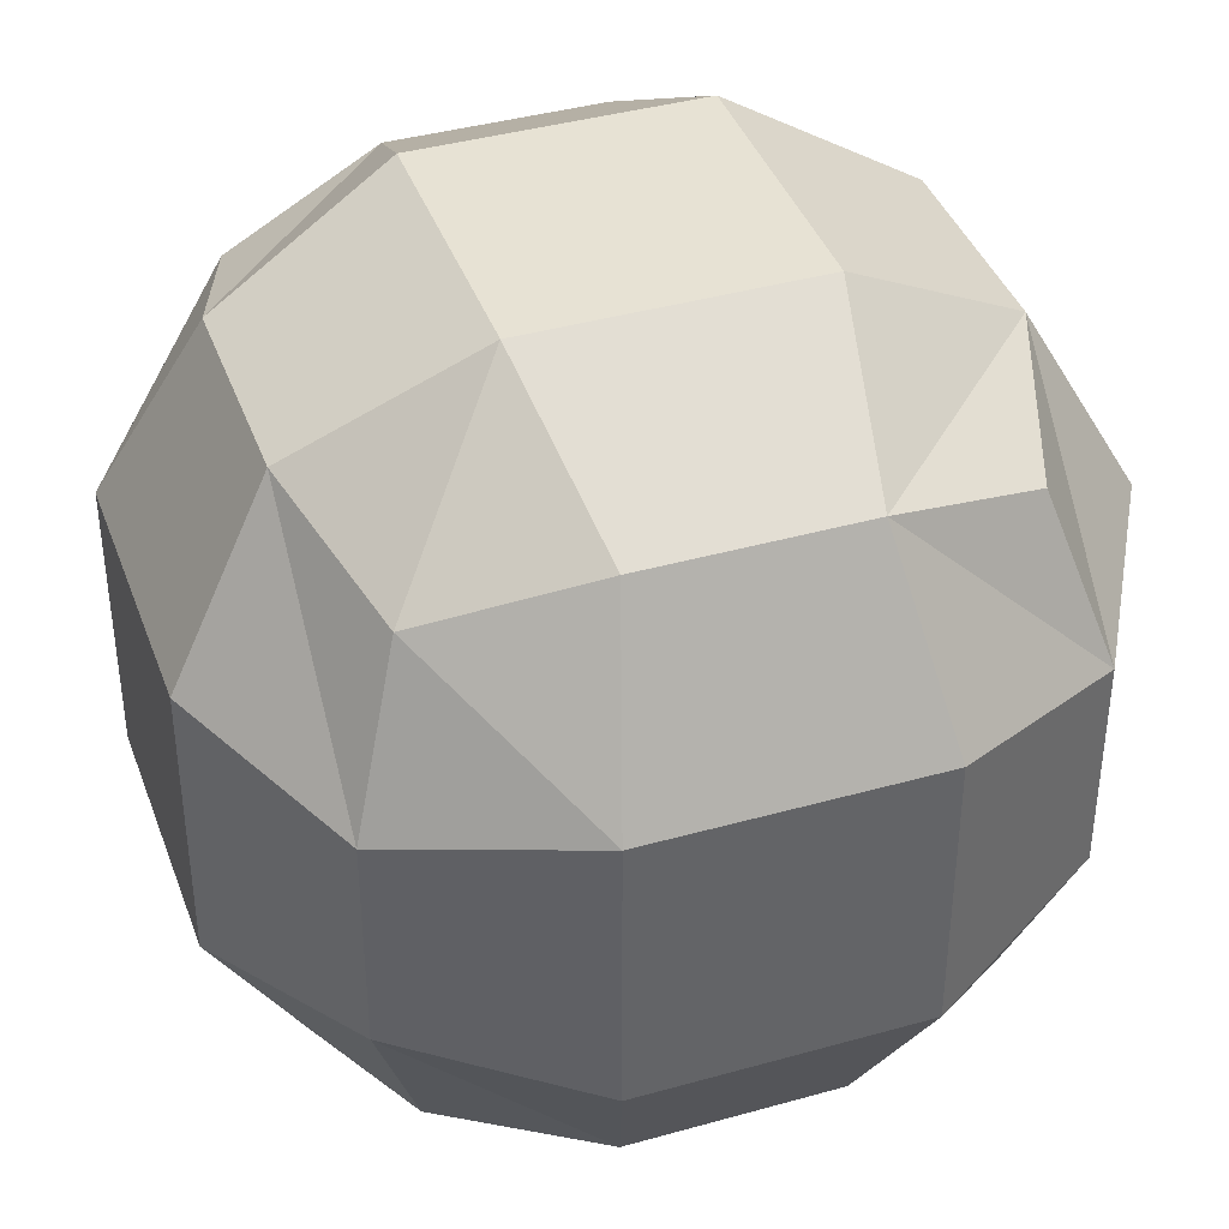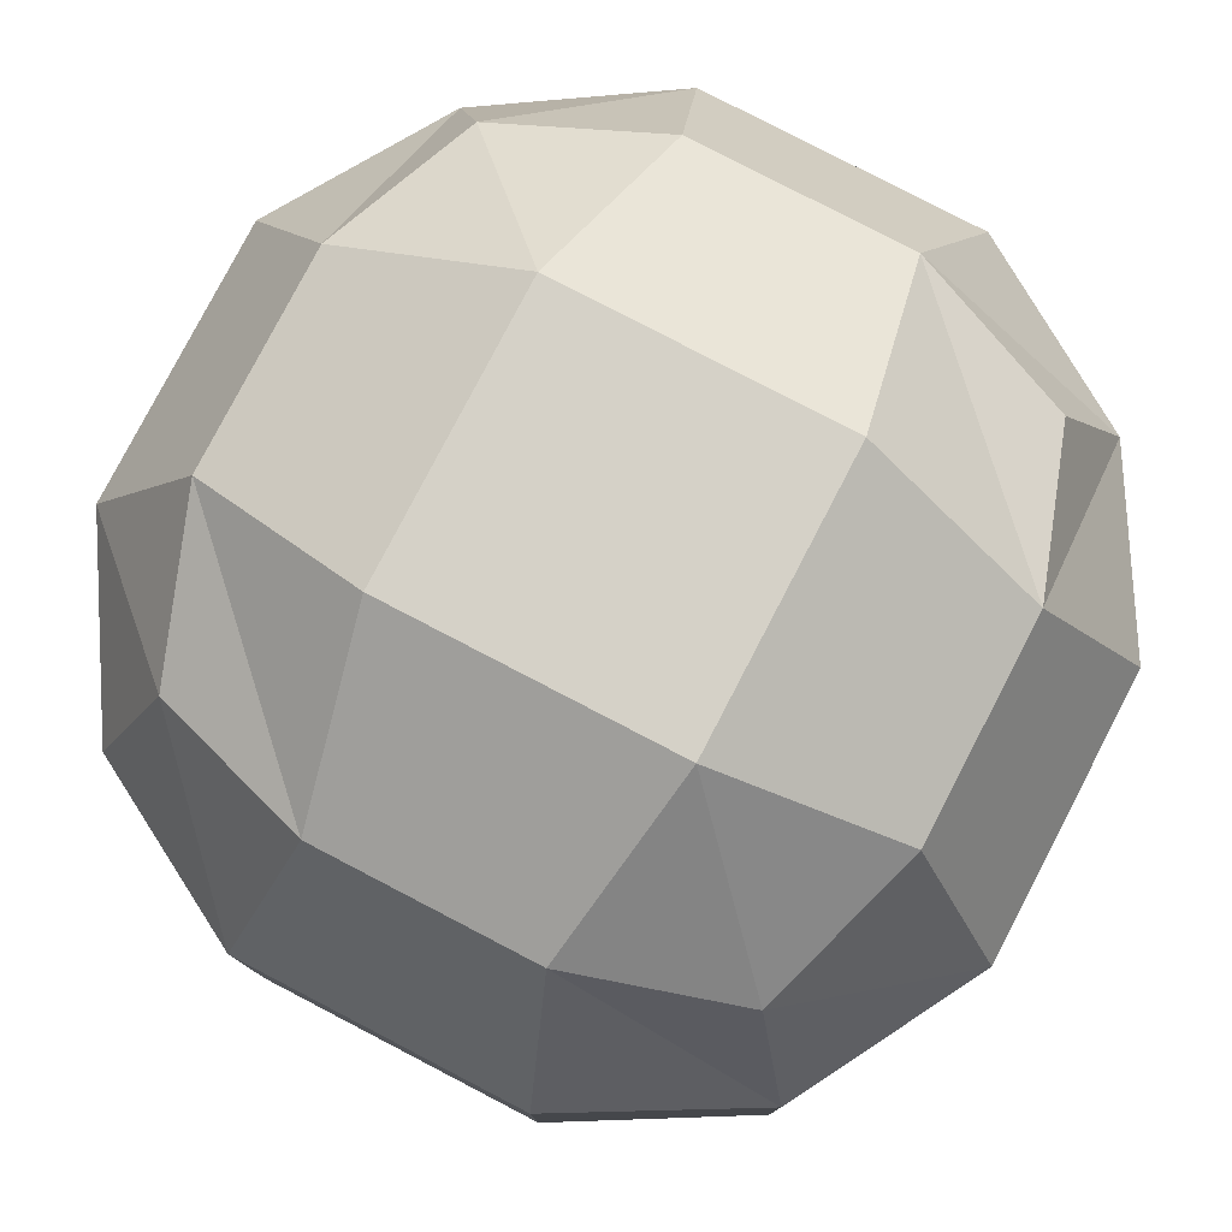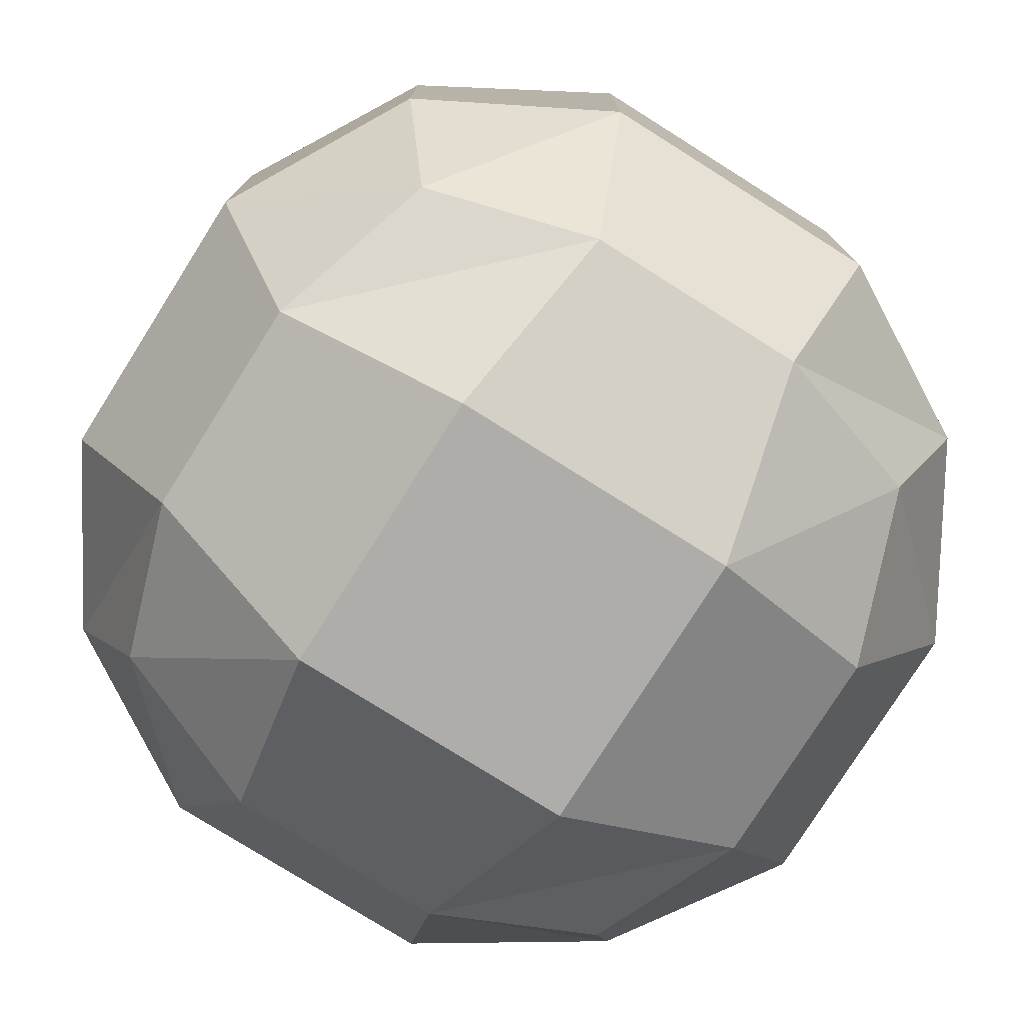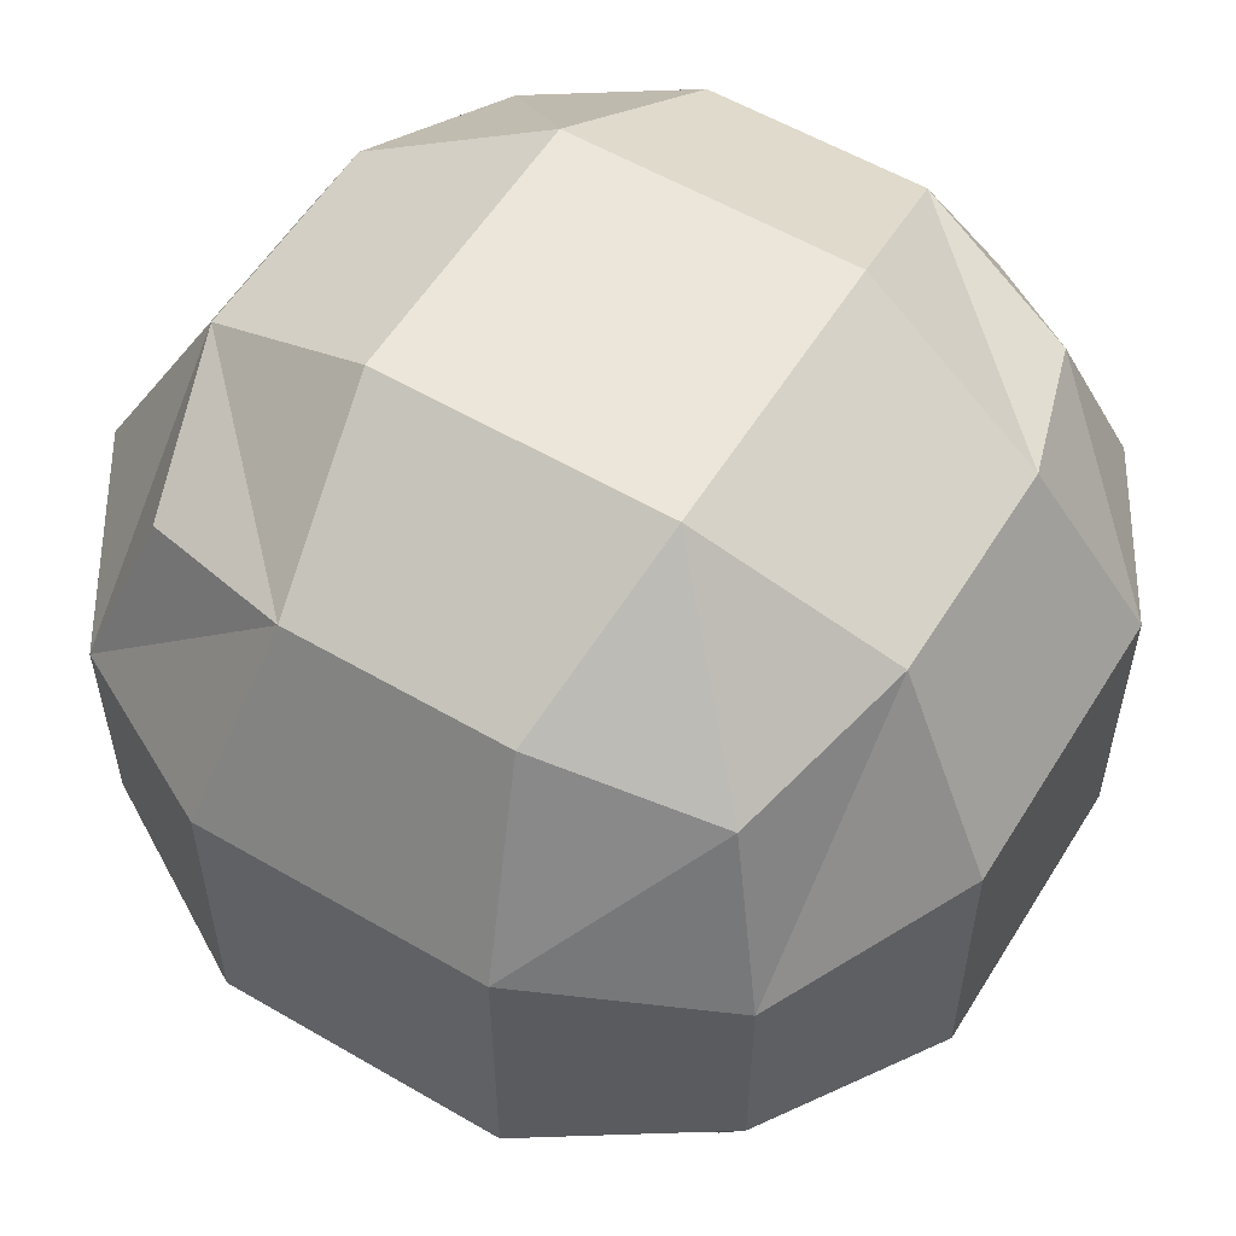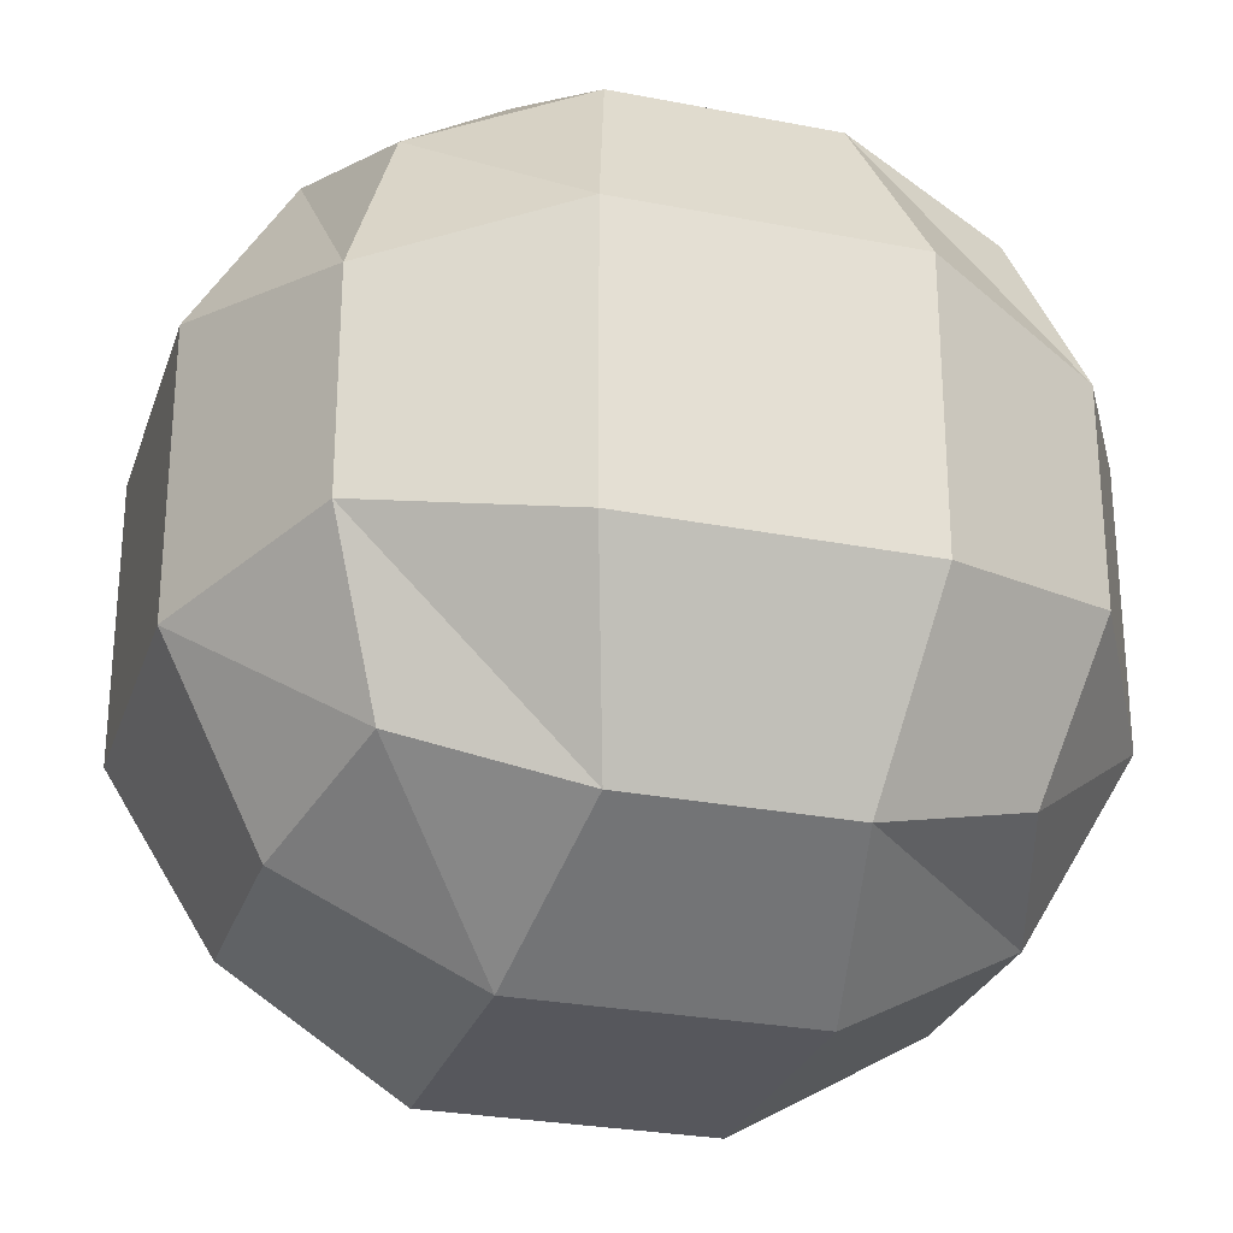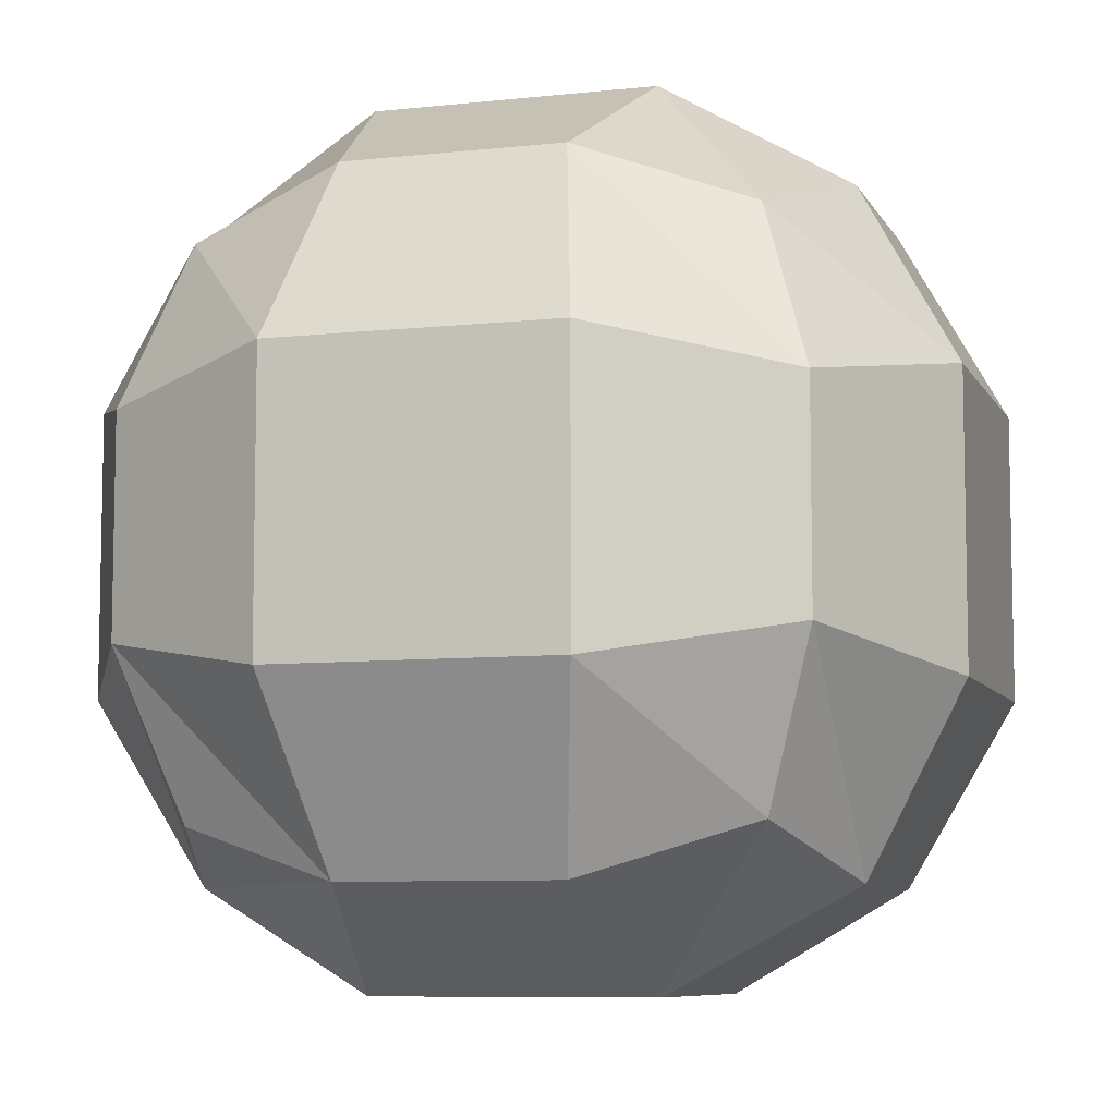
<metadata>
{"format":"obj","ext":"obj","renderer":"f3d","projection":"perspective","resolution":1024,"background":"white","views":[{"elev":39.9,"azim":-19.2,"up":"+Y"},{"elev":79.5,"azim":-62.5,"up":"+Y"},{"elev":-77.4,"azim":147.8,"up":"+Z"},{"elev":56.6,"azim":-148.6,"up":"+Z"},{"elev":-27.5,"azim":-16.7,"up":"+Y"},{"elev":-7.8,"azim":-72.9,"up":"+Y"}]}
</metadata>
<code>
o 1
v -0.6882 -0.2294 -0.6882
v -0.2294 -0.6882 -0.6882
v -0.5773 -0.5773 -0.5773
v -0.6882 -0.2294 -0.6882
v -0.3015 -0.3015 -0.9045
v -0.2294 -0.6882 -0.6882
v -0.3015 -0.3015 -0.9045
v 0.2294 -0.6882 -0.6882
v -0.2294 -0.6882 -0.6882
v -0.3015 -0.3015 -0.9045
v 0.3015 -0.3015 -0.9045
v 0.2294 -0.6882 -0.6882
v 0.3015 -0.3015 -0.9045
v 0.5773 -0.5773 -0.5773
v 0.2294 -0.6882 -0.6882
v 0.3015 -0.3015 -0.9045
v 0.6882 -0.2294 -0.6882
v 0.5773 -0.5773 -0.5773
v -0.6882 0.2294 -0.6882
v -0.3015 -0.3015 -0.9045
v -0.6882 -0.2294 -0.6882
v -0.6882 0.2294 -0.6882
v -0.3015 0.3015 -0.9045
v -0.3015 -0.3015 -0.9045
v -0.3015 0.3015 -0.9045
v 0.3015 -0.3015 -0.9045
v -0.3015 -0.3015 -0.9045
v -0.3015 0.3015 -0.9045
v 0.3015 0.3015 -0.9045
v 0.3015 -0.3015 -0.9045
v 0.3015 0.3015 -0.9045
v 0.6882 -0.2294 -0.6882
v 0.3015 -0.3015 -0.9045
v 0.3015 0.3015 -0.9045
v 0.6882 0.2294 -0.6882
v 0.6882 -0.2294 -0.6882
v -0.5773 0.5773 -0.5773
v -0.3015 0.3015 -0.9045
v -0.6882 0.2294 -0.6882
v -0.5773 0.5773 -0.5773
v -0.2294 0.6882 -0.6882
v -0.3015 0.3015 -0.9045
v -0.2294 0.6882 -0.6882
v 0.3015 0.3015 -0.9045
v -0.3015 0.3015 -0.9045
v -0.2294 0.6882 -0.6882
v 0.2294 0.6882 -0.6882
v 0.3015 0.3015 -0.9045
v 0.2294 0.6882 -0.6882
v 0.6882 0.2294 -0.6882
v 0.3015 0.3015 -0.9045
v 0.2294 0.6882 -0.6882
v 0.5773 0.5773 -0.5773
v 0.6882 0.2294 -0.6882
v -0.2294 -0.6882 -0.6882
v -0.6882 -0.6882 -0.2294
v -0.5773 -0.5773 -0.5773
v -0.2294 -0.6882 -0.6882
v -0.3015 -0.9045 -0.3015
v -0.6882 -0.6882 -0.2294
v -0.3015 -0.9045 -0.3015
v -0.6882 -0.6882 0.2294
v -0.6882 -0.6882 -0.2294
v -0.3015 -0.9045 -0.3015
v -0.3015 -0.9045 0.3015
v -0.6882 -0.6882 0.2294
v -0.3015 -0.9045 0.3015
v -0.5773 -0.5773 0.5773
v -0.6882 -0.6882 0.2294
v -0.3015 -0.9045 0.3015
v -0.2294 -0.6882 0.6882
v -0.5773 -0.5773 0.5773
v 0.2294 -0.6882 -0.6882
v -0.3015 -0.9045 -0.3015
v -0.2294 -0.6882 -0.6882
v 0.2294 -0.6882 -0.6882
v 0.3015 -0.9045 -0.3015
v -0.3015 -0.9045 -0.3015
v 0.3015 -0.9045 -0.3015
v -0.3015 -0.9045 0.3015
v -0.3015 -0.9045 -0.3015
v 0.3015 -0.9045 -0.3015
v 0.3015 -0.9045 0.3015
v -0.3015 -0.9045 0.3015
v 0.3015 -0.9045 0.3015
v -0.2294 -0.6882 0.6882
v -0.3015 -0.9045 0.3015
v 0.3015 -0.9045 0.3015
v 0.2294 -0.6882 0.6882
v -0.2294 -0.6882 0.6882
v 0.5773 -0.5773 -0.5773
v 0.3015 -0.9045 -0.3015
v 0.2294 -0.6882 -0.6882
v 0.5773 -0.5773 -0.5773
v 0.6882 -0.6882 -0.2294
v 0.3015 -0.9045 -0.3015
v 0.6882 -0.6882 -0.2294
v 0.3015 -0.9045 0.3015
v 0.3015 -0.9045 -0.3015
v 0.6882 -0.6882 -0.2294
v 0.6882 -0.6882 0.2294
v 0.3015 -0.9045 0.3015
v 0.6882 -0.6882 0.2294
v 0.2294 -0.6882 0.6882
v 0.3015 -0.9045 0.3015
v 0.6882 -0.6882 0.2294
v 0.5773 -0.5773 0.5773
v 0.2294 -0.6882 0.6882
v -0.6882 -0.6882 -0.2294
v -0.6882 -0.2294 -0.6882
v -0.5773 -0.5773 -0.5773
v -0.6882 -0.6882 -0.2294
v -0.9045 -0.3015 -0.3015
v -0.6882 -0.2294 -0.6882
v -0.9045 -0.3015 -0.3015
v -0.6882 0.2294 -0.6882
v -0.6882 -0.2294 -0.6882
v -0.9045 -0.3015 -0.3015
v -0.9045 0.3015 -0.3015
v -0.6882 0.2294 -0.6882
v -0.9045 0.3015 -0.3015
v -0.5773 0.5773 -0.5773
v -0.6882 0.2294 -0.6882
v -0.9045 0.3015 -0.3015
v -0.6882 0.6882 -0.2294
v -0.5773 0.5773 -0.5773
v -0.6882 -0.6882 0.2294
v -0.9045 -0.3015 -0.3015
v -0.6882 -0.6882 -0.2294
v -0.6882 -0.6882 0.2294
v -0.9045 -0.3015 0.3015
v -0.9045 -0.3015 -0.3015
v -0.9045 -0.3015 0.3015
v -0.9045 0.3015 -0.3015
v -0.9045 -0.3015 -0.3015
v -0.9045 -0.3015 0.3015
v -0.9045 0.3015 0.3015
v -0.9045 0.3015 -0.3015
v -0.9045 0.3015 0.3015
v -0.6882 0.6882 -0.2294
v -0.9045 0.3015 -0.3015
v -0.9045 0.3015 0.3015
v -0.6882 0.6882 0.2294
v -0.6882 0.6882 -0.2294
v -0.5773 -0.5773 0.5773
v -0.9045 -0.3015 0.3015
v -0.6882 -0.6882 0.2294
v -0.5773 -0.5773 0.5773
v -0.6882 -0.2294 0.6882
v -0.9045 -0.3015 0.3015
v -0.6882 -0.2294 0.6882
v -0.9045 0.3015 0.3015
v -0.9045 -0.3015 0.3015
v -0.6882 -0.2294 0.6882
v -0.6882 0.2294 0.6882
v -0.9045 0.3015 0.3015
v -0.6882 0.2294 0.6882
v -0.6882 0.6882 0.2294
v -0.9045 0.3015 0.3015
v -0.6882 0.2294 0.6882
v -0.5773 0.5773 0.5773
v -0.6882 0.6882 0.2294
v 0.2294 0.6882 0.6882
v 0.6882 0.2294 0.6882
v 0.5773 0.5773 0.5773
v 0.2294 0.6882 0.6882
v 0.3015 0.3015 0.9045
v 0.6882 0.2294 0.6882
v 0.3015 0.3015 0.9045
v 0.6882 -0.2294 0.6882
v 0.6882 0.2294 0.6882
v 0.3015 0.3015 0.9045
v 0.3015 -0.3015 0.9045
v 0.6882 -0.2294 0.6882
v 0.3015 -0.3015 0.9045
v 0.5773 -0.5773 0.5773
v 0.6882 -0.2294 0.6882
v 0.3015 -0.3015 0.9045
v 0.2294 -0.6882 0.6882
v 0.5773 -0.5773 0.5773
v -0.2294 0.6882 0.6882
v 0.3015 0.3015 0.9045
v 0.2294 0.6882 0.6882
v -0.2294 0.6882 0.6882
v -0.3015 0.3015 0.9045
v 0.3015 0.3015 0.9045
v -0.3015 0.3015 0.9045
v 0.3015 -0.3015 0.9045
v 0.3015 0.3015 0.9045
v -0.3015 0.3015 0.9045
v -0.3015 -0.3015 0.9045
v 0.3015 -0.3015 0.9045
v -0.3015 -0.3015 0.9045
v 0.2294 -0.6882 0.6882
v 0.3015 -0.3015 0.9045
v -0.3015 -0.3015 0.9045
v -0.2294 -0.6882 0.6882
v 0.2294 -0.6882 0.6882
v -0.5773 0.5773 0.5773
v -0.3015 0.3015 0.9045
v -0.2294 0.6882 0.6882
v -0.5773 0.5773 0.5773
v -0.6882 0.2294 0.6882
v -0.3015 0.3015 0.9045
v -0.6882 0.2294 0.6882
v -0.3015 -0.3015 0.9045
v -0.3015 0.3015 0.9045
v -0.6882 0.2294 0.6882
v -0.6882 -0.2294 0.6882
v -0.3015 -0.3015 0.9045
v -0.6882 -0.2294 0.6882
v -0.2294 -0.6882 0.6882
v -0.3015 -0.3015 0.9045
v -0.6882 -0.2294 0.6882
v -0.5773 -0.5773 0.5773
v -0.2294 -0.6882 0.6882
v 0.6882 0.6882 0.2294
v 0.2294 0.6882 0.6882
v 0.5773 0.5773 0.5773
v 0.6882 0.6882 0.2294
v 0.3015 0.9045 0.3015
v 0.2294 0.6882 0.6882
v 0.3015 0.9045 0.3015
v -0.2294 0.6882 0.6882
v 0.2294 0.6882 0.6882
v 0.3015 0.9045 0.3015
v -0.3015 0.9045 0.3015
v -0.2294 0.6882 0.6882
v -0.3015 0.9045 0.3015
v -0.5773 0.5773 0.5773
v -0.2294 0.6882 0.6882
v -0.3015 0.9045 0.3015
v -0.6882 0.6882 0.2294
v -0.5773 0.5773 0.5773
v 0.6882 0.6882 -0.2294
v 0.3015 0.9045 0.3015
v 0.6882 0.6882 0.2294
v 0.6882 0.6882 -0.2294
v 0.3015 0.9045 -0.3015
v 0.3015 0.9045 0.3015
v 0.3015 0.9045 -0.3015
v -0.3015 0.9045 0.3015
v 0.3015 0.9045 0.3015
v 0.3015 0.9045 -0.3015
v -0.3015 0.9045 -0.3015
v -0.3015 0.9045 0.3015
v -0.3015 0.9045 -0.3015
v -0.6882 0.6882 0.2294
v -0.3015 0.9045 0.3015
v -0.3015 0.9045 -0.3015
v -0.6882 0.6882 -0.2294
v -0.6882 0.6882 0.2294
v 0.5773 0.5773 -0.5773
v 0.3015 0.9045 -0.3015
v 0.6882 0.6882 -0.2294
v 0.5773 0.5773 -0.5773
v 0.2294 0.6882 -0.6882
v 0.3015 0.9045 -0.3015
v 0.2294 0.6882 -0.6882
v -0.3015 0.9045 -0.3015
v 0.3015 0.9045 -0.3015
v 0.2294 0.6882 -0.6882
v -0.2294 0.6882 -0.6882
v -0.3015 0.9045 -0.3015
v -0.2294 0.6882 -0.6882
v -0.6882 0.6882 -0.2294
v -0.3015 0.9045 -0.3015
v -0.2294 0.6882 -0.6882
v -0.5773 0.5773 -0.5773
v -0.6882 0.6882 -0.2294
v 0.6882 0.2294 0.6882
v 0.6882 0.6882 0.2294
v 0.5773 0.5773 0.5773
v 0.6882 0.2294 0.6882
v 0.9045 0.3015 0.3015
v 0.6882 0.6882 0.2294
v 0.9045 0.3015 0.3015
v 0.6882 0.6882 -0.2294
v 0.6882 0.6882 0.2294
v 0.9045 0.3015 0.3015
v 0.9045 0.3015 -0.3015
v 0.6882 0.6882 -0.2294
v 0.9045 0.3015 -0.3015
v 0.5773 0.5773 -0.5773
v 0.6882 0.6882 -0.2294
v 0.9045 0.3015 -0.3015
v 0.6882 0.2294 -0.6882
v 0.5773 0.5773 -0.5773
v 0.6882 -0.2294 0.6882
v 0.9045 0.3015 0.3015
v 0.6882 0.2294 0.6882
v 0.6882 -0.2294 0.6882
v 0.9045 -0.3015 0.3015
v 0.9045 0.3015 0.3015
v 0.9045 -0.3015 0.3015
v 0.9045 0.3015 -0.3015
v 0.9045 0.3015 0.3015
v 0.9045 -0.3015 0.3015
v 0.9045 -0.3015 -0.3015
v 0.9045 0.3015 -0.3015
v 0.9045 -0.3015 -0.3015
v 0.6882 0.2294 -0.6882
v 0.9045 0.3015 -0.3015
v 0.9045 -0.3015 -0.3015
v 0.6882 -0.2294 -0.6882
v 0.6882 0.2294 -0.6882
v 0.5773 -0.5773 0.5773
v 0.9045 -0.3015 0.3015
v 0.6882 -0.2294 0.6882
v 0.5773 -0.5773 0.5773
v 0.6882 -0.6882 0.2294
v 0.9045 -0.3015 0.3015
v 0.6882 -0.6882 0.2294
v 0.9045 -0.3015 -0.3015
v 0.9045 -0.3015 0.3015
v 0.6882 -0.6882 0.2294
v 0.6882 -0.6882 -0.2294
v 0.9045 -0.3015 -0.3015
v 0.6882 -0.6882 -0.2294
v 0.6882 -0.2294 -0.6882
v 0.9045 -0.3015 -0.3015
v 0.6882 -0.6882 -0.2294
v 0.5773 -0.5773 -0.5773
v 0.6882 -0.2294 -0.6882
f 1 2 3
f 4 5 6
f 7 8 9
f 10 11 12
f 13 14 15
f 16 17 18
f 19 20 21
f 22 23 24
f 25 26 27
f 28 29 30
f 31 32 33
f 34 35 36
f 37 38 39
f 40 41 42
f 43 44 45
f 46 47 48
f 49 50 51
f 52 53 54
f 55 56 57
f 58 59 60
f 61 62 63
f 64 65 66
f 67 68 69
f 70 71 72
f 73 74 75
f 76 77 78
f 79 80 81
f 82 83 84
f 85 86 87
f 88 89 90
f 91 92 93
f 94 95 96
f 97 98 99
f 100 101 102
f 103 104 105
f 106 107 108
f 109 110 111
f 112 113 114
f 115 116 117
f 118 119 120
f 121 122 123
f 124 125 126
f 127 128 129
f 130 131 132
f 133 134 135
f 136 137 138
f 139 140 141
f 142 143 144
f 145 146 147
f 148 149 150
f 151 152 153
f 154 155 156
f 157 158 159
f 160 161 162
f 163 164 165
f 166 167 168
f 169 170 171
f 172 173 174
f 175 176 177
f 178 179 180
f 181 182 183
f 184 185 186
f 187 188 189
f 190 191 192
f 193 194 195
f 196 197 198
f 199 200 201
f 202 203 204
f 205 206 207
f 208 209 210
f 211 212 213
f 214 215 216
f 217 218 219
f 220 221 222
f 223 224 225
f 226 227 228
f 229 230 231
f 232 233 234
f 235 236 237
f 238 239 240
f 241 242 243
f 244 245 246
f 247 248 249
f 250 251 252
f 253 254 255
f 256 257 258
f 259 260 261
f 262 263 264
f 265 266 267
f 268 269 270
f 271 272 273
f 274 275 276
f 277 278 279
f 280 281 282
f 283 284 285
f 286 287 288
f 289 290 291
f 292 293 294
f 295 296 297
f 298 299 300
f 301 302 303
f 304 305 306
f 307 308 309
f 310 311 312
f 313 314 315
f 316 317 318
f 319 320 321
f 322 323 324

</code>
